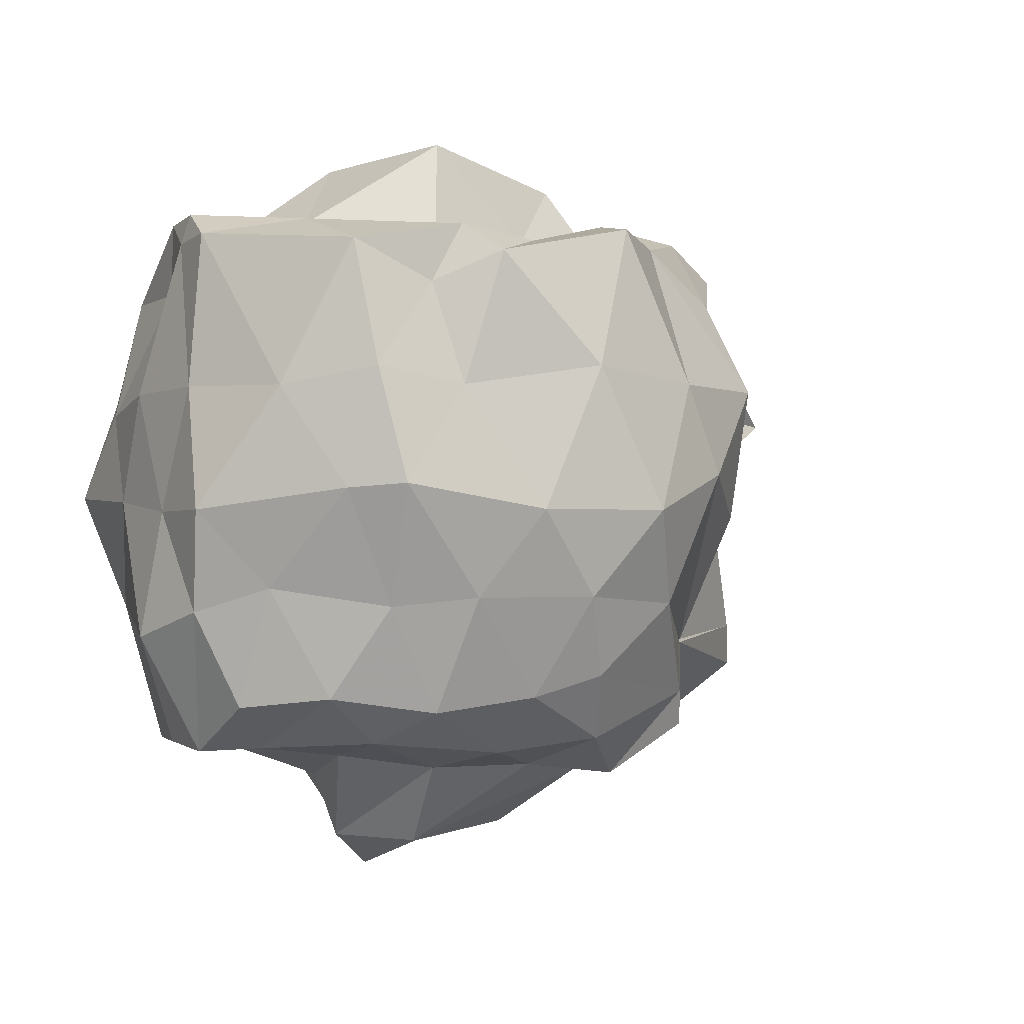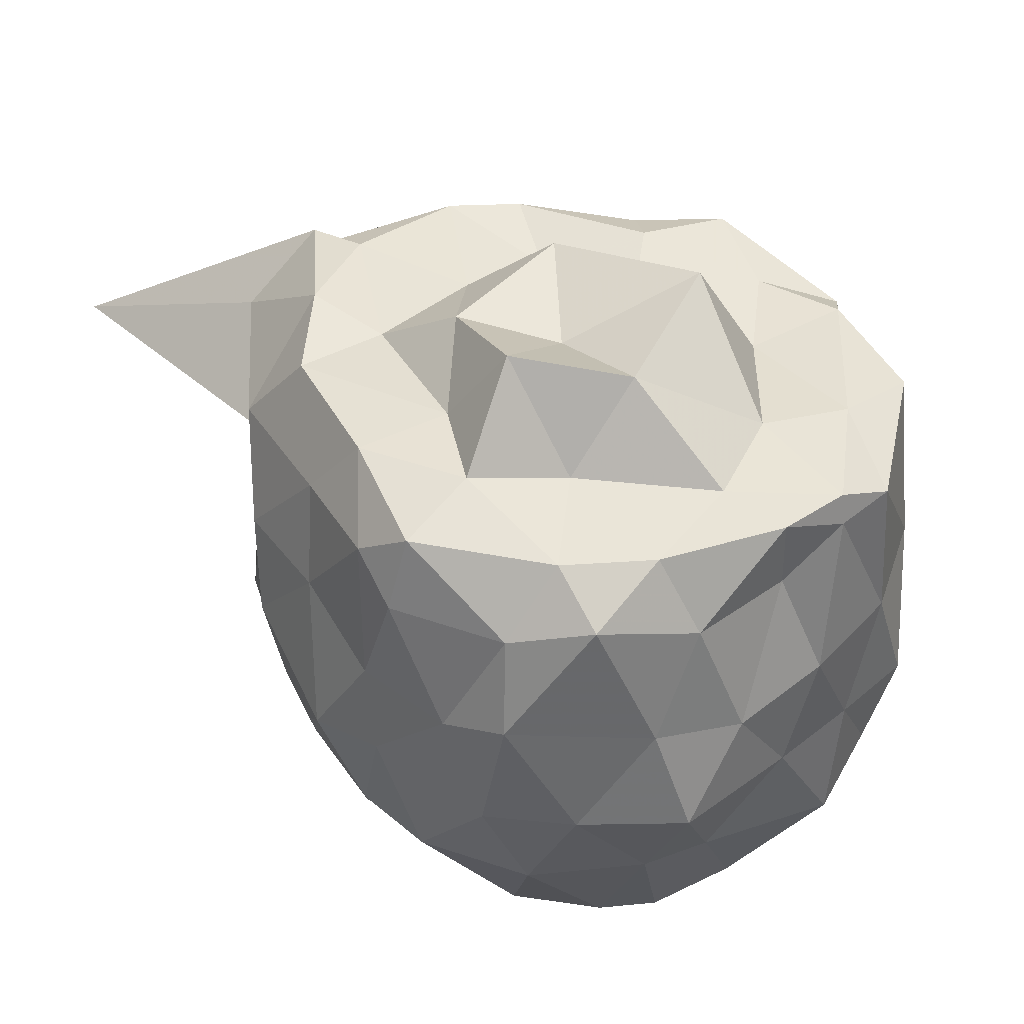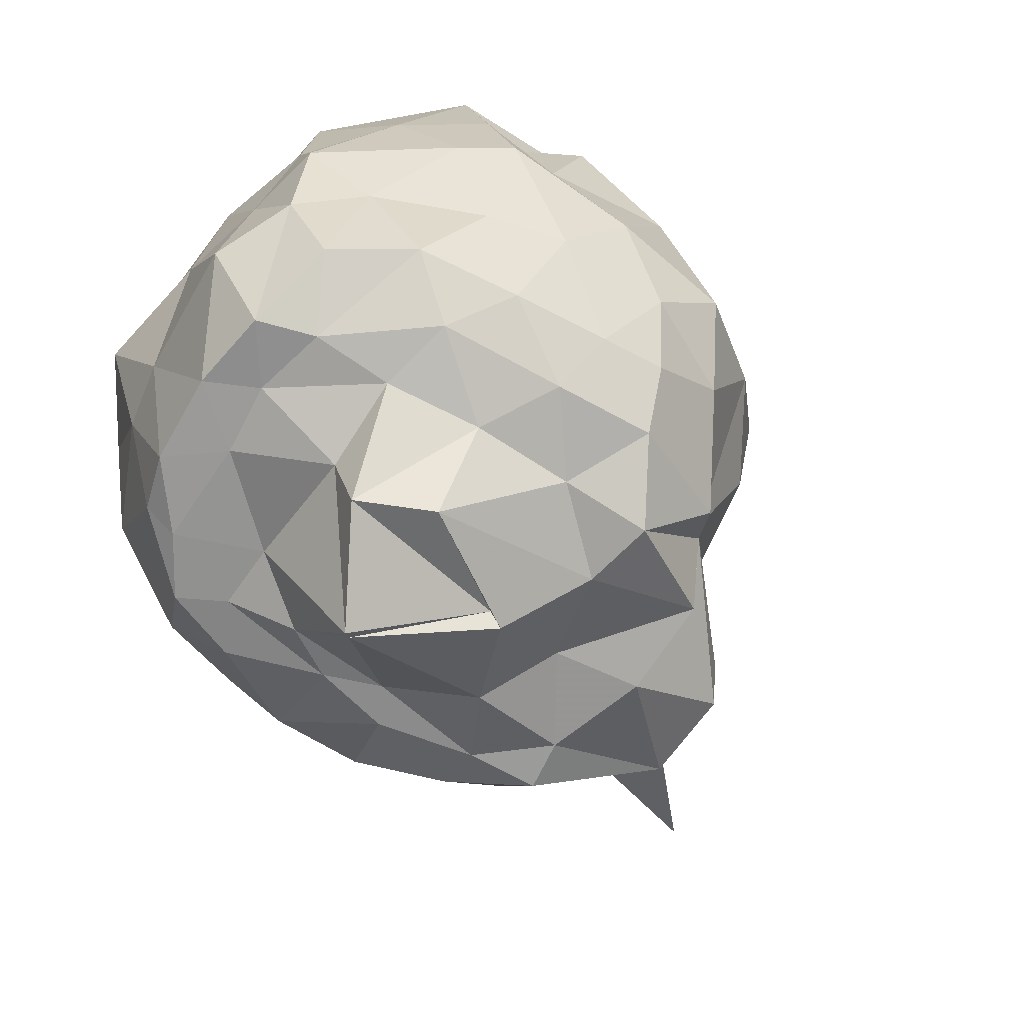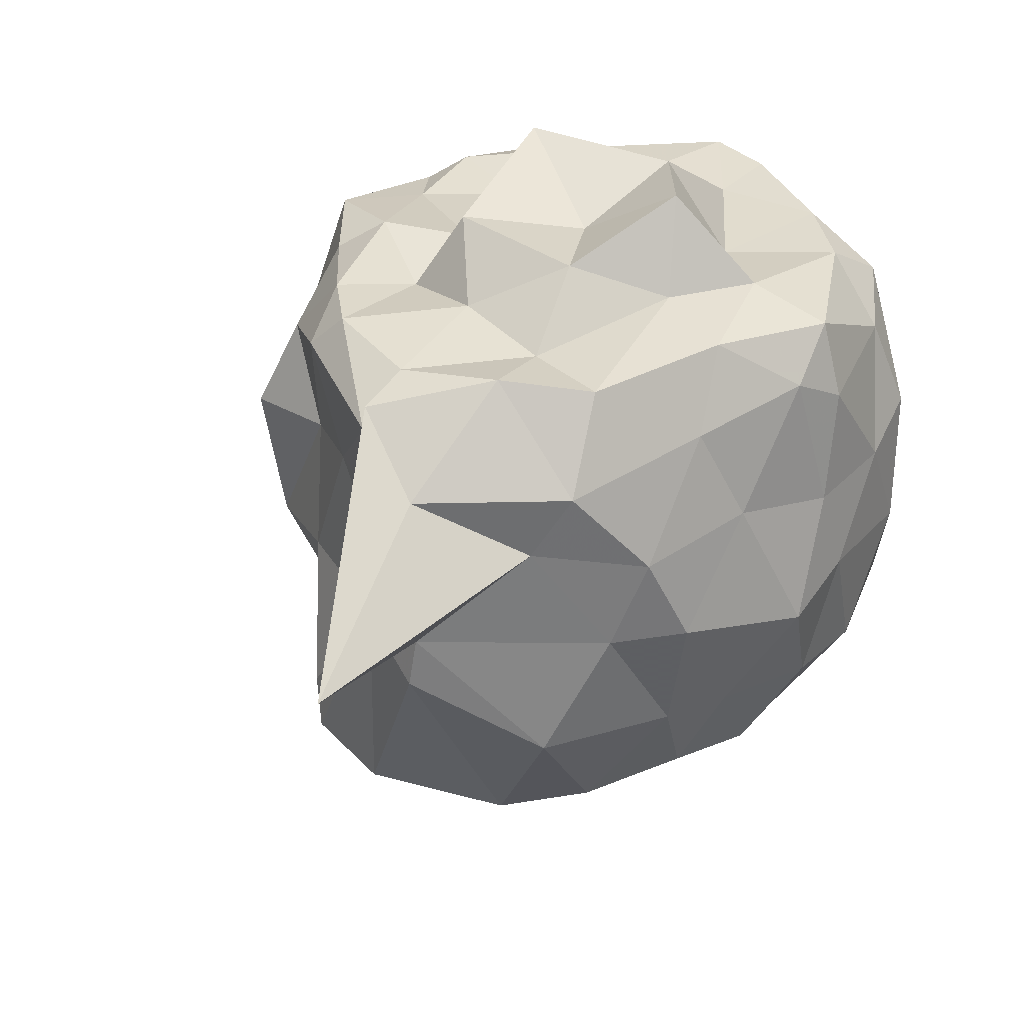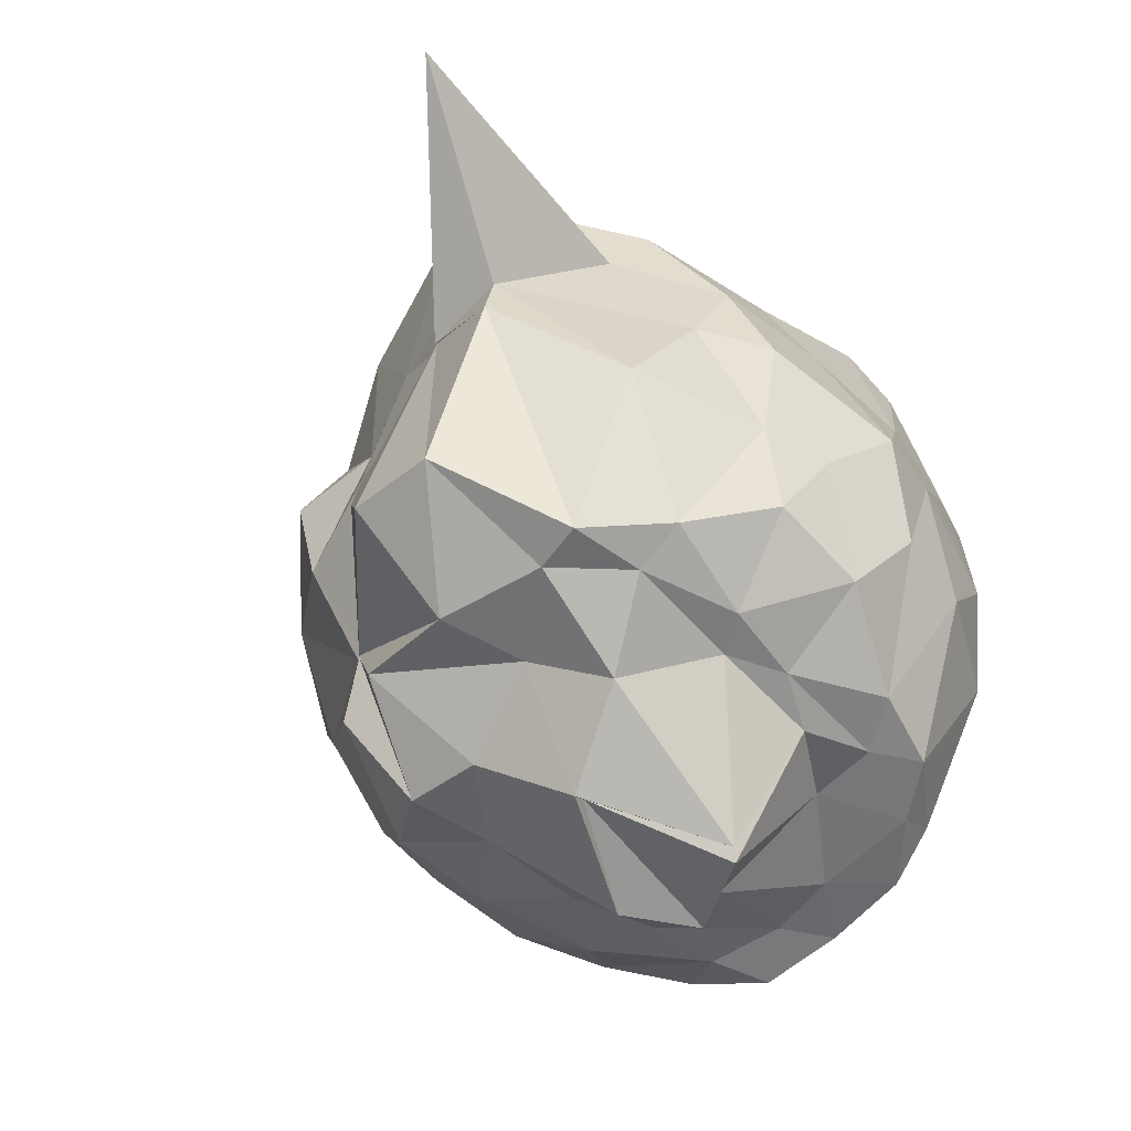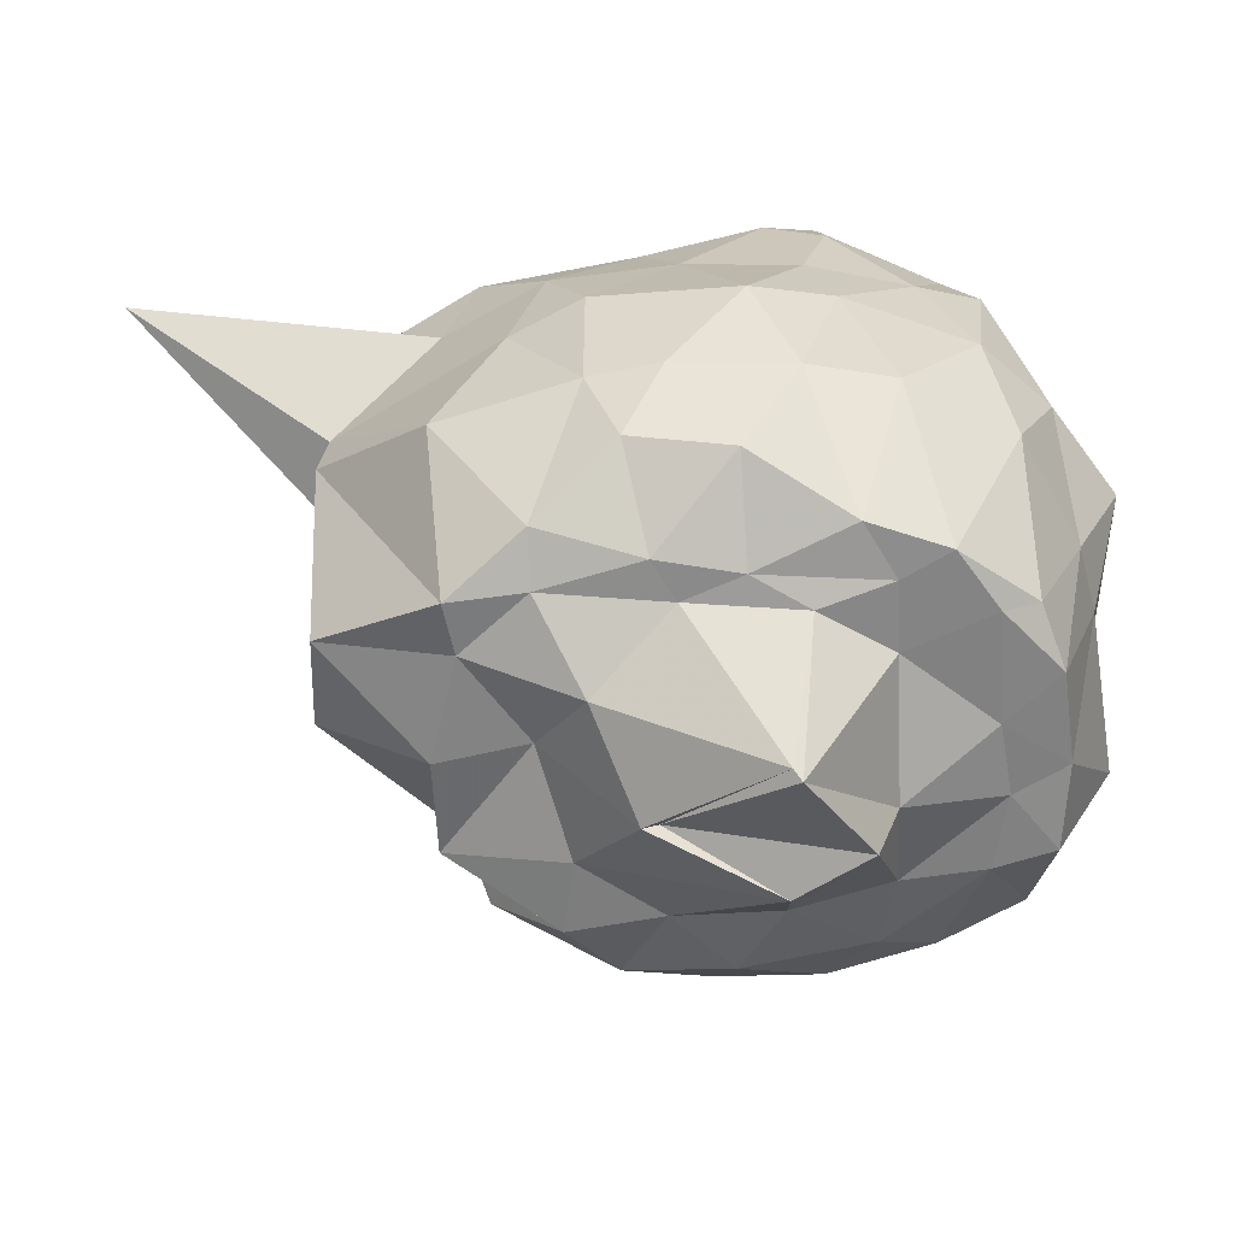
<metadata>
{"format":"obj","ext":"obj","renderer":"f3d","projection":"perspective","resolution":1024,"background":"white","views":[{"elev":-1.7,"azim":156.6,"up":"+Z"},{"elev":46.2,"azim":53.0,"up":"+Z"},{"elev":-67.5,"azim":142.1,"up":"+Z"},{"elev":34.4,"azim":-40.6,"up":"+Z"},{"elev":-55.5,"azim":-46.0,"up":"+Z"},{"elev":-60.5,"azim":-0.4,"up":"+Z"}]}
</metadata>
<code>
v -2.426 -0.3663 0.2644
v -2.6 -0.3071 -1.68
v -1.523 -0.2663 -0.04941
v -1.499 -0.06975 0.08265
v -1.511 0.1112 0.09343
v -1.848 0.5033 0.04981
v -2.082 0.5165 -0.06635
v -2.267 0.6137 0.02346
v -2.711 0.5098 0.1207
v -2.895 0.3015 0.09532
v -3.141 0.2091 -0.06575
v -3.3 -0.08714 0.05838
v -3.466 -0.5623 0.04111
v -3.456 -0.5649 0.1166
v -3.486 -0.8046 -0.08502
v -3.096 -1.067 -0.113
v -2.648 -1.132 -0.04465
v -2.298 -1.196 0.02143
v -2.131 -1.211 -0.07263
v -1.795 -1.05 -0.02655
v -1.617 -0.8701 0.04912
v -1.511 -0.5812 -0.04796
v -1.404 -0.1897 -0.3672
v -1.472 0.1205 -0.362
v -1.663 0.398 -0.3707
v -1.899 0.5689 -0.3193
v -2.16 0.5779 -0.3667
v -2.564 0.6441 -0.3035
v -2.917 0.5172 -0.3393
v -3.249 0.2863 -0.3371
v -3.221 -0.005099 -0.3099
v -3.327 -0.265 -0.258
v -3.5 -0.7994 -0.2794
v -4.05 -1.097 -0.3443
v -3.193 -0.9941 -0.3021
v -2.902 -1.195 -0.369
v -2.542 -1.225 -0.3197
v -2.211 -1.255 -0.3934
v -1.906 -1.192 -0.3861
v -1.712 -1.117 -0.2977
v -1.477 -0.7526 -0.3554
v -1.404 -0.4857 -0.4146
v -1.431 -0.01815 -0.7264
v -1.462 0.2356 -0.7264
v -1.823 0.5196 -0.6677
v -1.967 0.6255 -0.6555
v -2.382 0.6559 -0.7254
v -2.77 0.6337 -0.7226
v -3.043 0.4717 -0.6079
v -3.227 0.2085 -0.7312
v -3.325 -0.1036 -0.6677
v -3.479 -0.7969 -0.6892
v -3.478 -0.5663 -0.6171
v -3.485 -0.8101 -0.5813
v -3.002 -1.143 -0.6335
v -2.794 -1.26 -0.6305
v -2.378 -1.337 -0.7298
v -2.137 -1.278 -0.6581
v -1.761 -1.162 -0.6977
v -1.555 -0.9712 -0.6721
v -1.359 -0.7067 -0.6673
v -1.388 -0.3145 -0.69
v -1.483 0.1455 -1.024
v -1.665 0.2955 -0.9543
v -1.974 0.4768 -1.007
v -2.214 0.5557 -0.981
v -2.567 0.5823 -0.9786
v -2.874 0.4668 -1
v -3.087 0.119 -1.122
v -3.095 0.08418 -1.121
v -3.453 -0.2347 -1.082
v -3.476 -0.5726 -0.6194
v -3.509 -0.8025 -0.7332
v -3.193 -1.061 -0.9933
v -2.796 -1.197 -0.9951
v -2.591 -1.243 -0.9976
v -2.25 -1.261 -1.041
v -2 -1.221 -1.039
v -1.683 -1.05 -1.005
v -1.507 -0.7338 -1.016
v -1.453 -0.5369 -1.008
v -1.386 -0.09515 -1.1
v -1.614 0.1734 -1.304
v -1.837 0.3374 -1.276
v -2.139 0.4117 -1.319
v -2.435 0.4534 -1.277
v -2.641 0.4727 -1.215
v -3.038 0.2171 -1.278
v -3.106 0.09278 -1.151
v -3.1 0.1019 -1.127
v -3.49 -0.3013 -1.211
v -3.486 -0.574 -1.252
v -3.139 -0.791 -1.439
v -2.929 -0.9763 -1.38
v -2.702 -1.157 -1.244
v -2.411 -1.16 -1.303
v -2.116 -1.015 -1.415
v -1.887 -0.9484 -1.435
v -1.659 -0.7782 -1.388
v -1.59 -0.6022 -1.433
v -1.552 -0.3331 -1.43
v -1.565 -0.08041 -1.446
v -1.53 -0.2676 0.1668
v -1.525 -0.05919 0.1725
v -1.8 0.2155 0.14
v -2.173 0.5224 0.1051
v -2.441 0.4343 0.08213
v -2.762 0.2258 0.1693
v -3.124 0.005782 0.1594
v -3.244 -0.1815 0.165
v -3.278 -0.5092 0.1473
v -3.133 -0.7758 0.1765
v -2.923 -0.9668 0.1413
v -2.503 -1.045 0.1744
v -2.138 -1.136 0.1508
v -1.802 -0.862 0.1638
v -1.653 -0.6246 0.161
v -1.75 -0.3083 0.157
v -1.884 -0.04504 0.1661
v -2.212 0.2114 0.09143
v -2.573 0.03154 0.1319
v -2.884 -0.08436 0.1132
v -2.902 -0.3642 0.1612
v -2.906 -0.6854 0.1281
v -2.444 -0.7712 0.1963
v -2.193 -0.8868 0.2045
v -2.054 -0.6229 0.1569
v -2.08 -0.3765 0.391
v -2.287 0.03728 0.4241
v -2.742 -0.1513 0.3288
v -2.674 -0.5712 0.3039
v -2.314 -0.6524 0.4539
v -1.736 -0.01385 -1.436
v -2.012 0.2337 -1.416
v -2.382 0.3003 -1.448
v -2.69 0.3371 -1.409
v -2.839 0.1245 -1.534
v -3.163 -0.02566 -1.395
v -3.177 -0.3231 -1.437
v -3.106 -0.639 -1.433
v -2.92 -0.824 -1.439
v -2.63 -0.9152 -1.434
v -2.391 -0.8806 -1.443
v -2.02 -0.8609 -1.434
v -1.761 -0.779 -1.441
v -1.741 -0.4555 -1.442
v -1.701 -0.2413 -1.437
v -1.978 0.005062 -1.464
v -2.261 0.07195 -1.505
v -2.569 0.09398 -1.501
v -2.813 -0.09285 -1.537
v -2.914 -0.3862 -1.432
v -2.779 -0.594 -1.572
v -2.558 -0.8005 -1.443
v -2.226 -0.7967 -1.472
v -2.01 -0.658 -1.438
v -1.995 -0.2671 -1.539
v -2.061 -0.2552 -1.731
v -2.274 -0.1271 -1.747
v -2.646 -0.3188 -1.717
v -2.289 -0.5668 -1.829
v -2.265 -0.5489 -1.86
f 3 23 4
f 4 23 24
f 4 24 5
f 5 24 25
f 5 25 6
f 6 25 26
f 6 26 7
f 7 26 27
f 7 27 8
f 8 27 28
f 8 28 9
f 9 28 29
f 9 29 10
f 10 29 30
f 10 30 11
f 11 30 31
f 11 31 12
f 12 31 32
f 12 32 13
f 13 32 33
f 13 33 14
f 14 33 34
f 14 34 15
f 15 34 35
f 15 35 16
f 16 35 36
f 16 36 17
f 17 36 37
f 17 37 18
f 18 37 38
f 18 38 19
f 19 38 39
f 19 39 20
f 20 39 40
f 20 40 21
f 21 40 41
f 21 41 22
f 22 41 42
f 22 42 3
f 3 42 23
f 23 43 24
f 24 43 44
f 24 44 25
f 25 44 45
f 25 45 26
f 26 45 46
f 26 46 27
f 27 46 47
f 27 47 28
f 28 47 48
f 28 48 29
f 29 48 49
f 29 49 30
f 30 49 50
f 30 50 31
f 31 50 51
f 31 51 32
f 32 51 52
f 32 52 33
f 33 52 53
f 33 53 34
f 34 53 54
f 34 54 35
f 35 54 55
f 35 55 36
f 36 55 56
f 36 56 37
f 37 56 57
f 37 57 38
f 38 57 58
f 38 58 39
f 39 58 59
f 39 59 40
f 40 59 60
f 40 60 41
f 41 60 61
f 41 61 42
f 42 61 62
f 42 62 23
f 23 62 43
f 43 63 44
f 44 63 64
f 44 64 45
f 45 64 65
f 45 65 46
f 46 65 66
f 46 66 47
f 47 66 67
f 47 67 48
f 48 67 68
f 48 68 49
f 49 68 69
f 49 69 50
f 50 69 70
f 50 70 51
f 51 70 71
f 51 71 52
f 52 71 72
f 52 72 53
f 53 72 73
f 53 73 54
f 54 73 74
f 54 74 55
f 55 74 75
f 55 75 56
f 56 75 76
f 56 76 57
f 57 76 77
f 57 77 58
f 58 77 78
f 58 78 59
f 59 78 79
f 59 79 60
f 60 79 80
f 60 80 61
f 61 80 81
f 61 81 62
f 62 81 82
f 62 82 43
f 43 82 63
f 63 83 64
f 64 83 84
f 64 84 65
f 65 84 85
f 65 85 66
f 66 85 86
f 66 86 67
f 67 86 87
f 67 87 68
f 68 87 88
f 68 88 69
f 69 88 89
f 69 89 70
f 70 89 90
f 70 90 71
f 71 90 91
f 71 91 72
f 72 91 92
f 72 92 73
f 73 92 93
f 73 93 74
f 74 93 94
f 74 94 75
f 75 94 95
f 75 95 76
f 76 95 96
f 76 96 77
f 77 96 97
f 77 97 78
f 78 97 98
f 78 98 79
f 79 98 99
f 79 99 80
f 80 99 100
f 80 100 81
f 81 100 101
f 81 101 82
f 82 101 102
f 82 102 63
f 63 102 83
f 103 104 118
f 104 119 118
f 104 105 119
f 105 120 119
f 105 106 120
f 106 107 120
f 107 121 120
f 107 108 121
f 108 122 121
f 108 109 122
f 109 110 122
f 110 123 122
f 110 111 123
f 111 124 123
f 111 112 124
f 112 113 124
f 113 125 124
f 113 114 125
f 114 126 125
f 114 115 126
f 115 116 126
f 116 127 126
f 116 117 127
f 117 118 127
f 117 103 118
f 118 119 128
f 119 129 128
f 119 120 129
f 120 121 129
f 121 130 129
f 121 122 130
f 122 123 130
f 123 131 130
f 123 124 131
f 124 125 131
f 125 132 131
f 125 126 132
f 126 127 132
f 127 128 132
f 127 118 128
f 133 148 134
f 134 148 149
f 134 149 135
f 135 149 150
f 135 150 136
f 136 150 137
f 137 150 151
f 137 151 138
f 138 151 152
f 138 152 139
f 139 152 140
f 140 152 153
f 140 153 141
f 141 153 154
f 141 154 142
f 142 154 143
f 143 154 155
f 143 155 144
f 144 155 156
f 144 156 145
f 145 156 146
f 146 156 157
f 146 157 147
f 147 157 148
f 147 148 133
f 148 158 149
f 149 158 159
f 149 159 150
f 150 159 151
f 151 159 160
f 151 160 152
f 152 160 153
f 153 160 161
f 153 161 154
f 154 161 155
f 155 161 162
f 155 162 156
f 156 162 157
f 157 162 158
f 157 158 148
f 3 4 103
f 103 4 104
f 4 5 104
f 104 5 105
f 5 6 105
f 105 6 106
f 6 7 106
f 7 8 106
f 106 8 107
f 8 9 107
f 107 9 108
f 9 10 108
f 108 10 109
f 10 11 109
f 11 12 109
f 109 12 110
f 12 13 110
f 110 13 111
f 13 14 111
f 111 14 112
f 14 15 112
f 15 16 112
f 112 16 113
f 16 17 113
f 113 17 114
f 17 18 114
f 114 18 115
f 18 19 115
f 19 20 115
f 115 20 116
f 20 21 116
f 116 21 117
f 21 22 117
f 117 22 103
f 22 3 103
f 83 133 84
f 84 133 134
f 84 134 85
f 85 134 135
f 85 135 86
f 86 135 136
f 86 136 87
f 87 136 88
f 88 136 137
f 88 137 89
f 89 137 138
f 89 138 90
f 90 138 139
f 90 139 91
f 91 139 92
f 92 139 140
f 92 140 93
f 93 140 141
f 93 141 94
f 94 141 142
f 94 142 95
f 95 142 96
f 96 142 143
f 96 143 97
f 97 143 144
f 97 144 98
f 98 144 145
f 98 145 99
f 99 145 100
f 100 145 146
f 100 146 101
f 101 146 147
f 101 147 102
f 102 147 133
f 102 133 83
f 128 129 1
f 129 130 1
f 130 131 1
f 131 132 1
f 132 128 1
f 159 158 2
f 160 159 2
f 161 160 2
f 162 161 2
f 158 162 2

</code>
